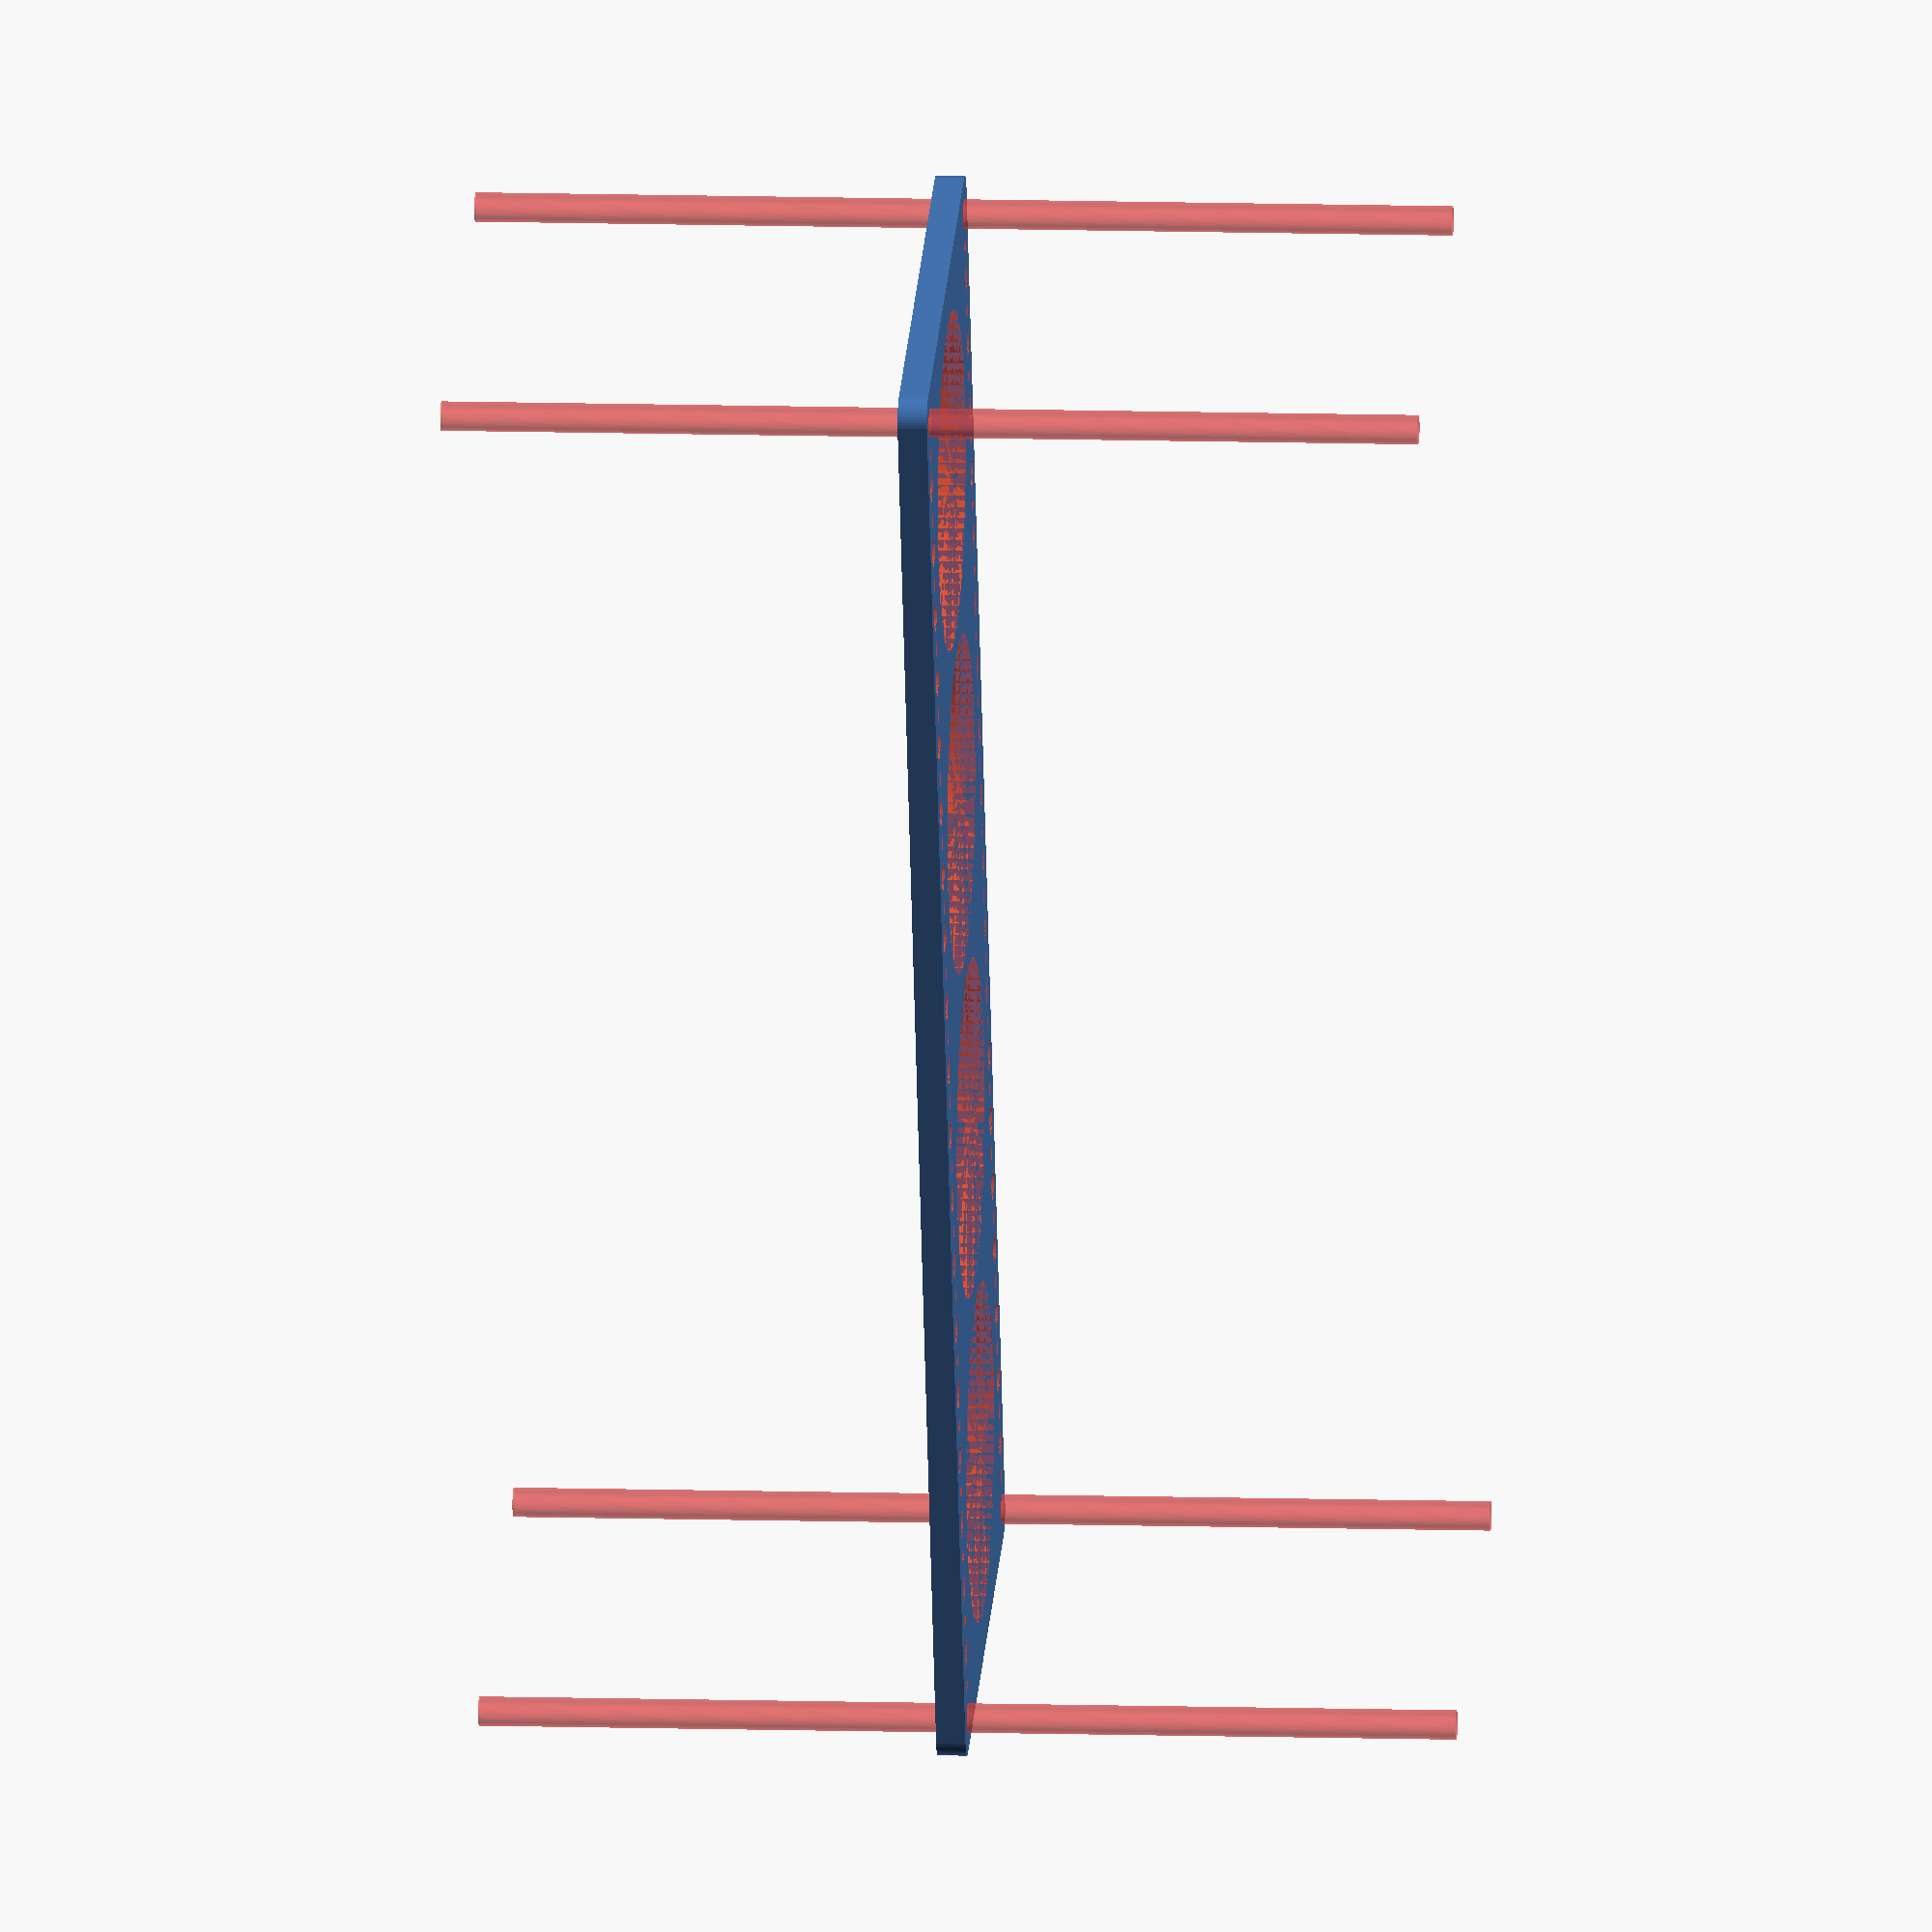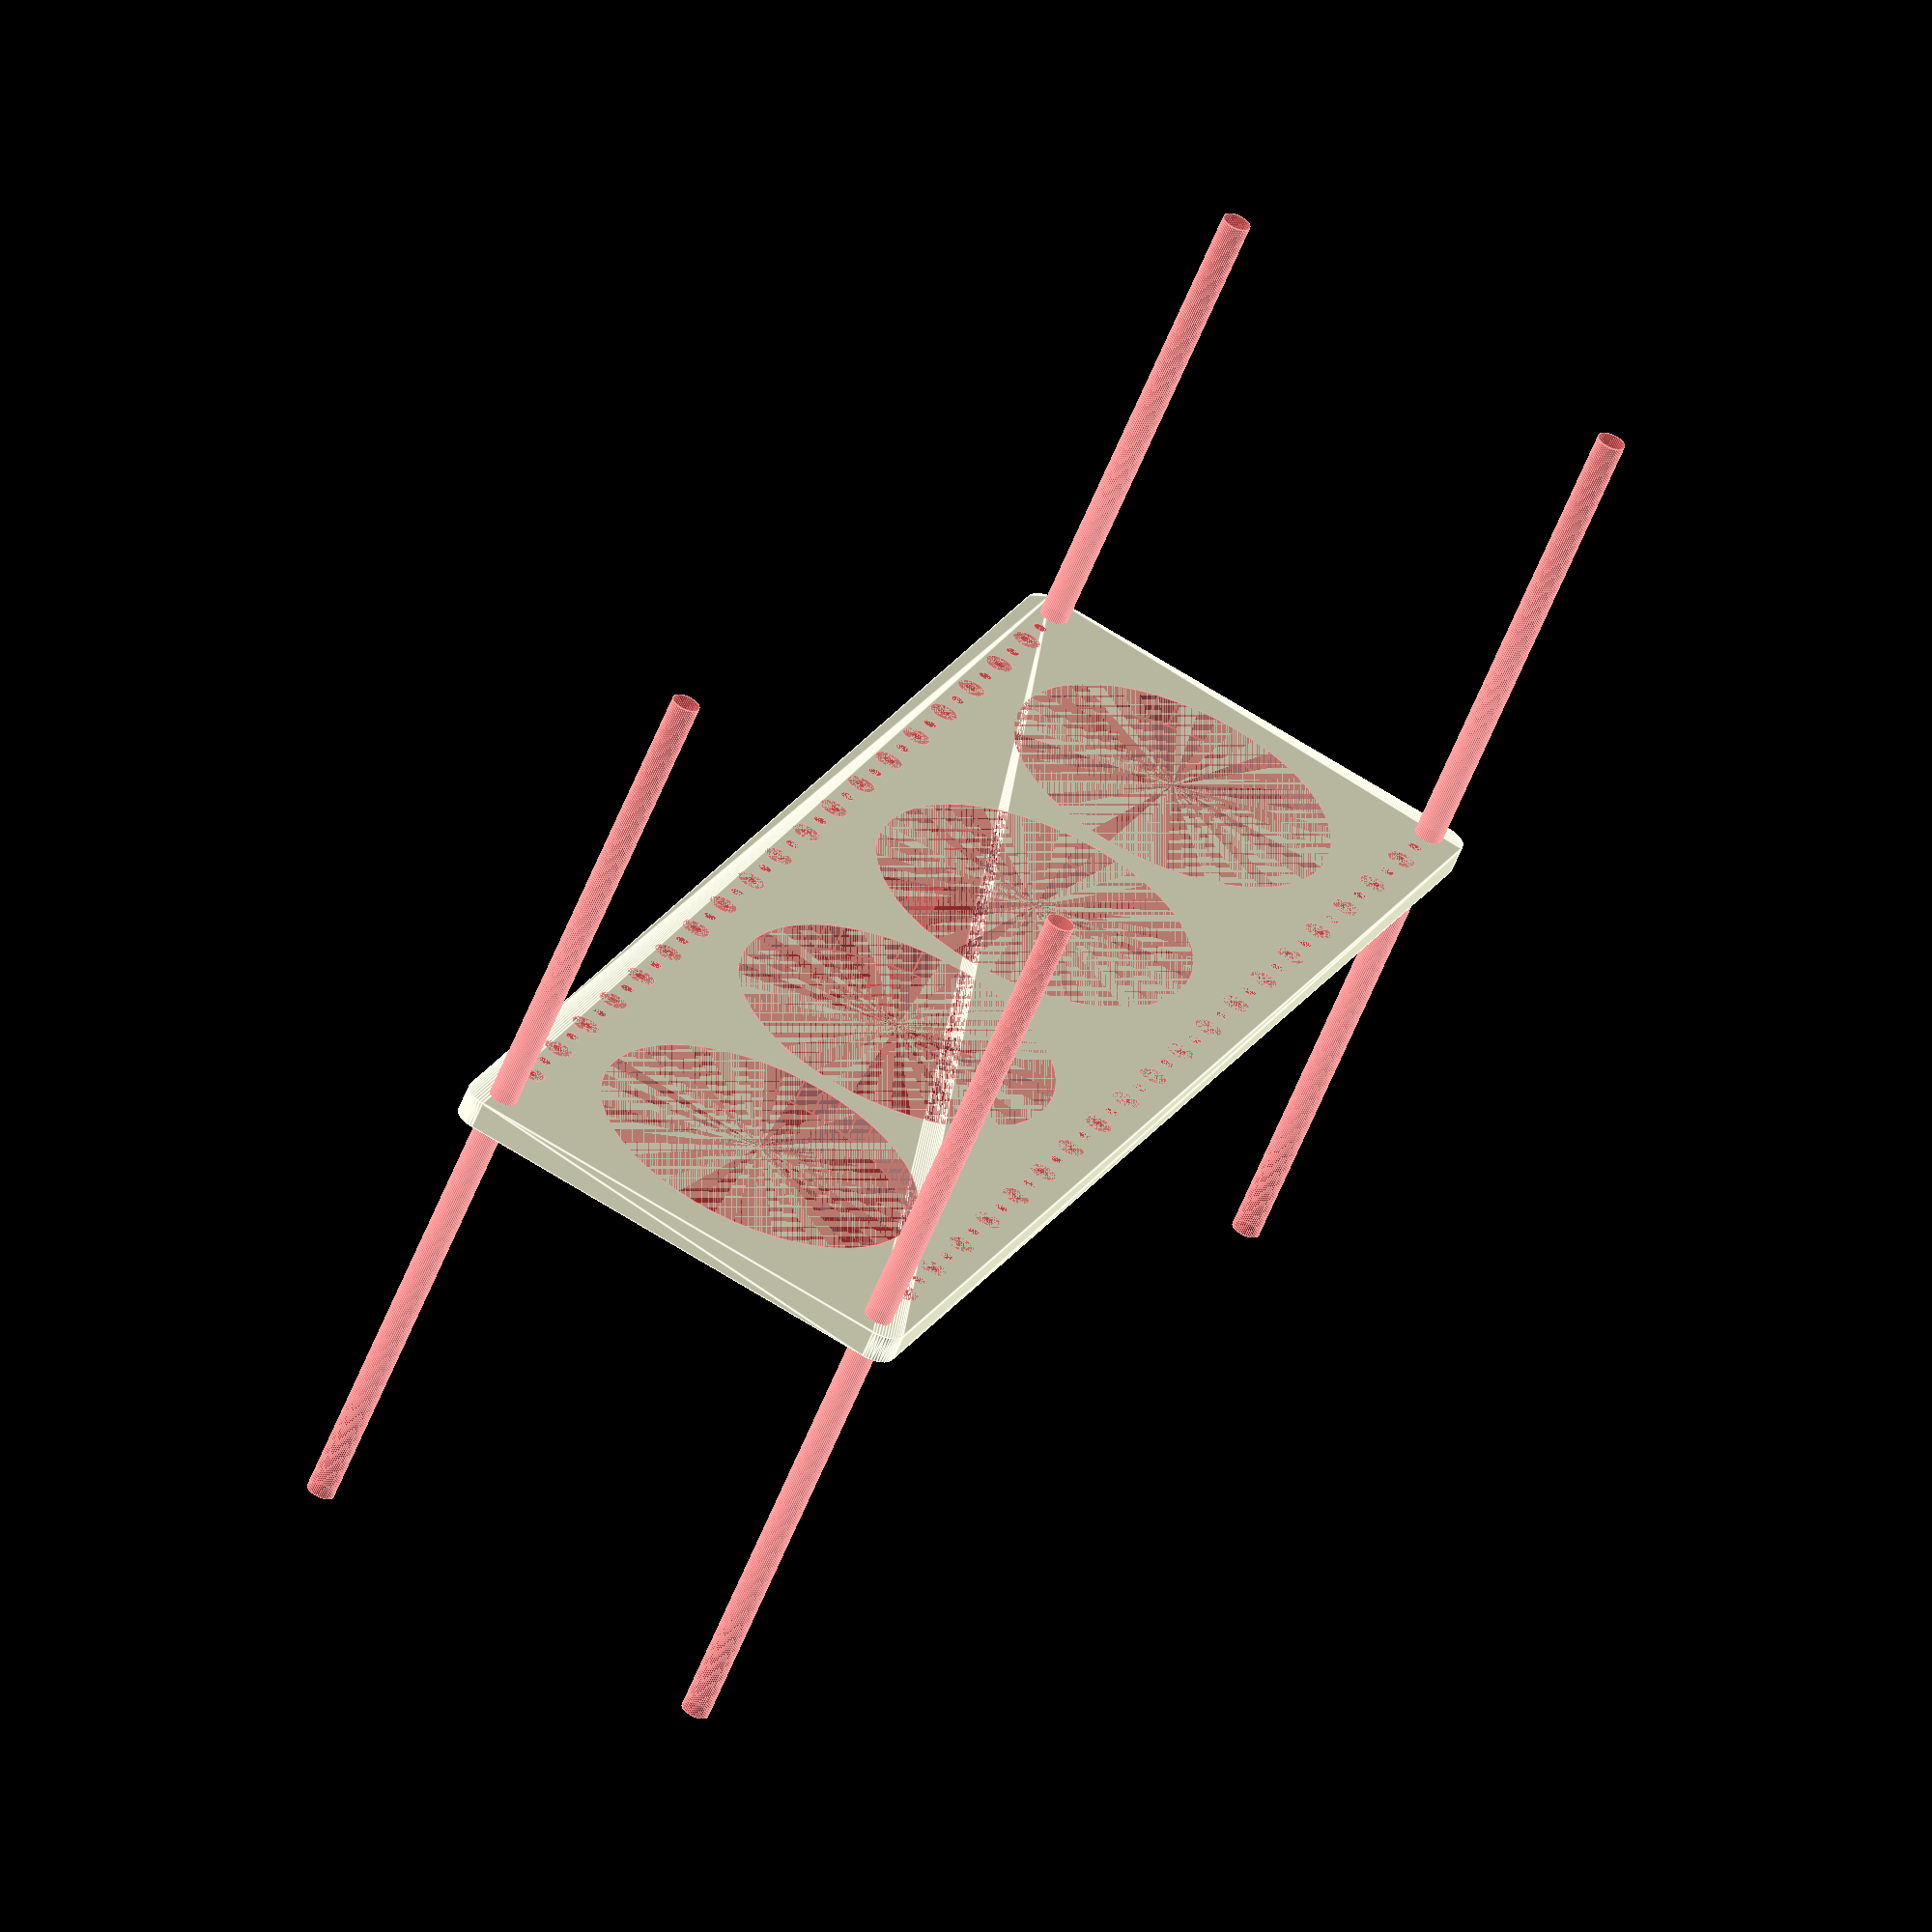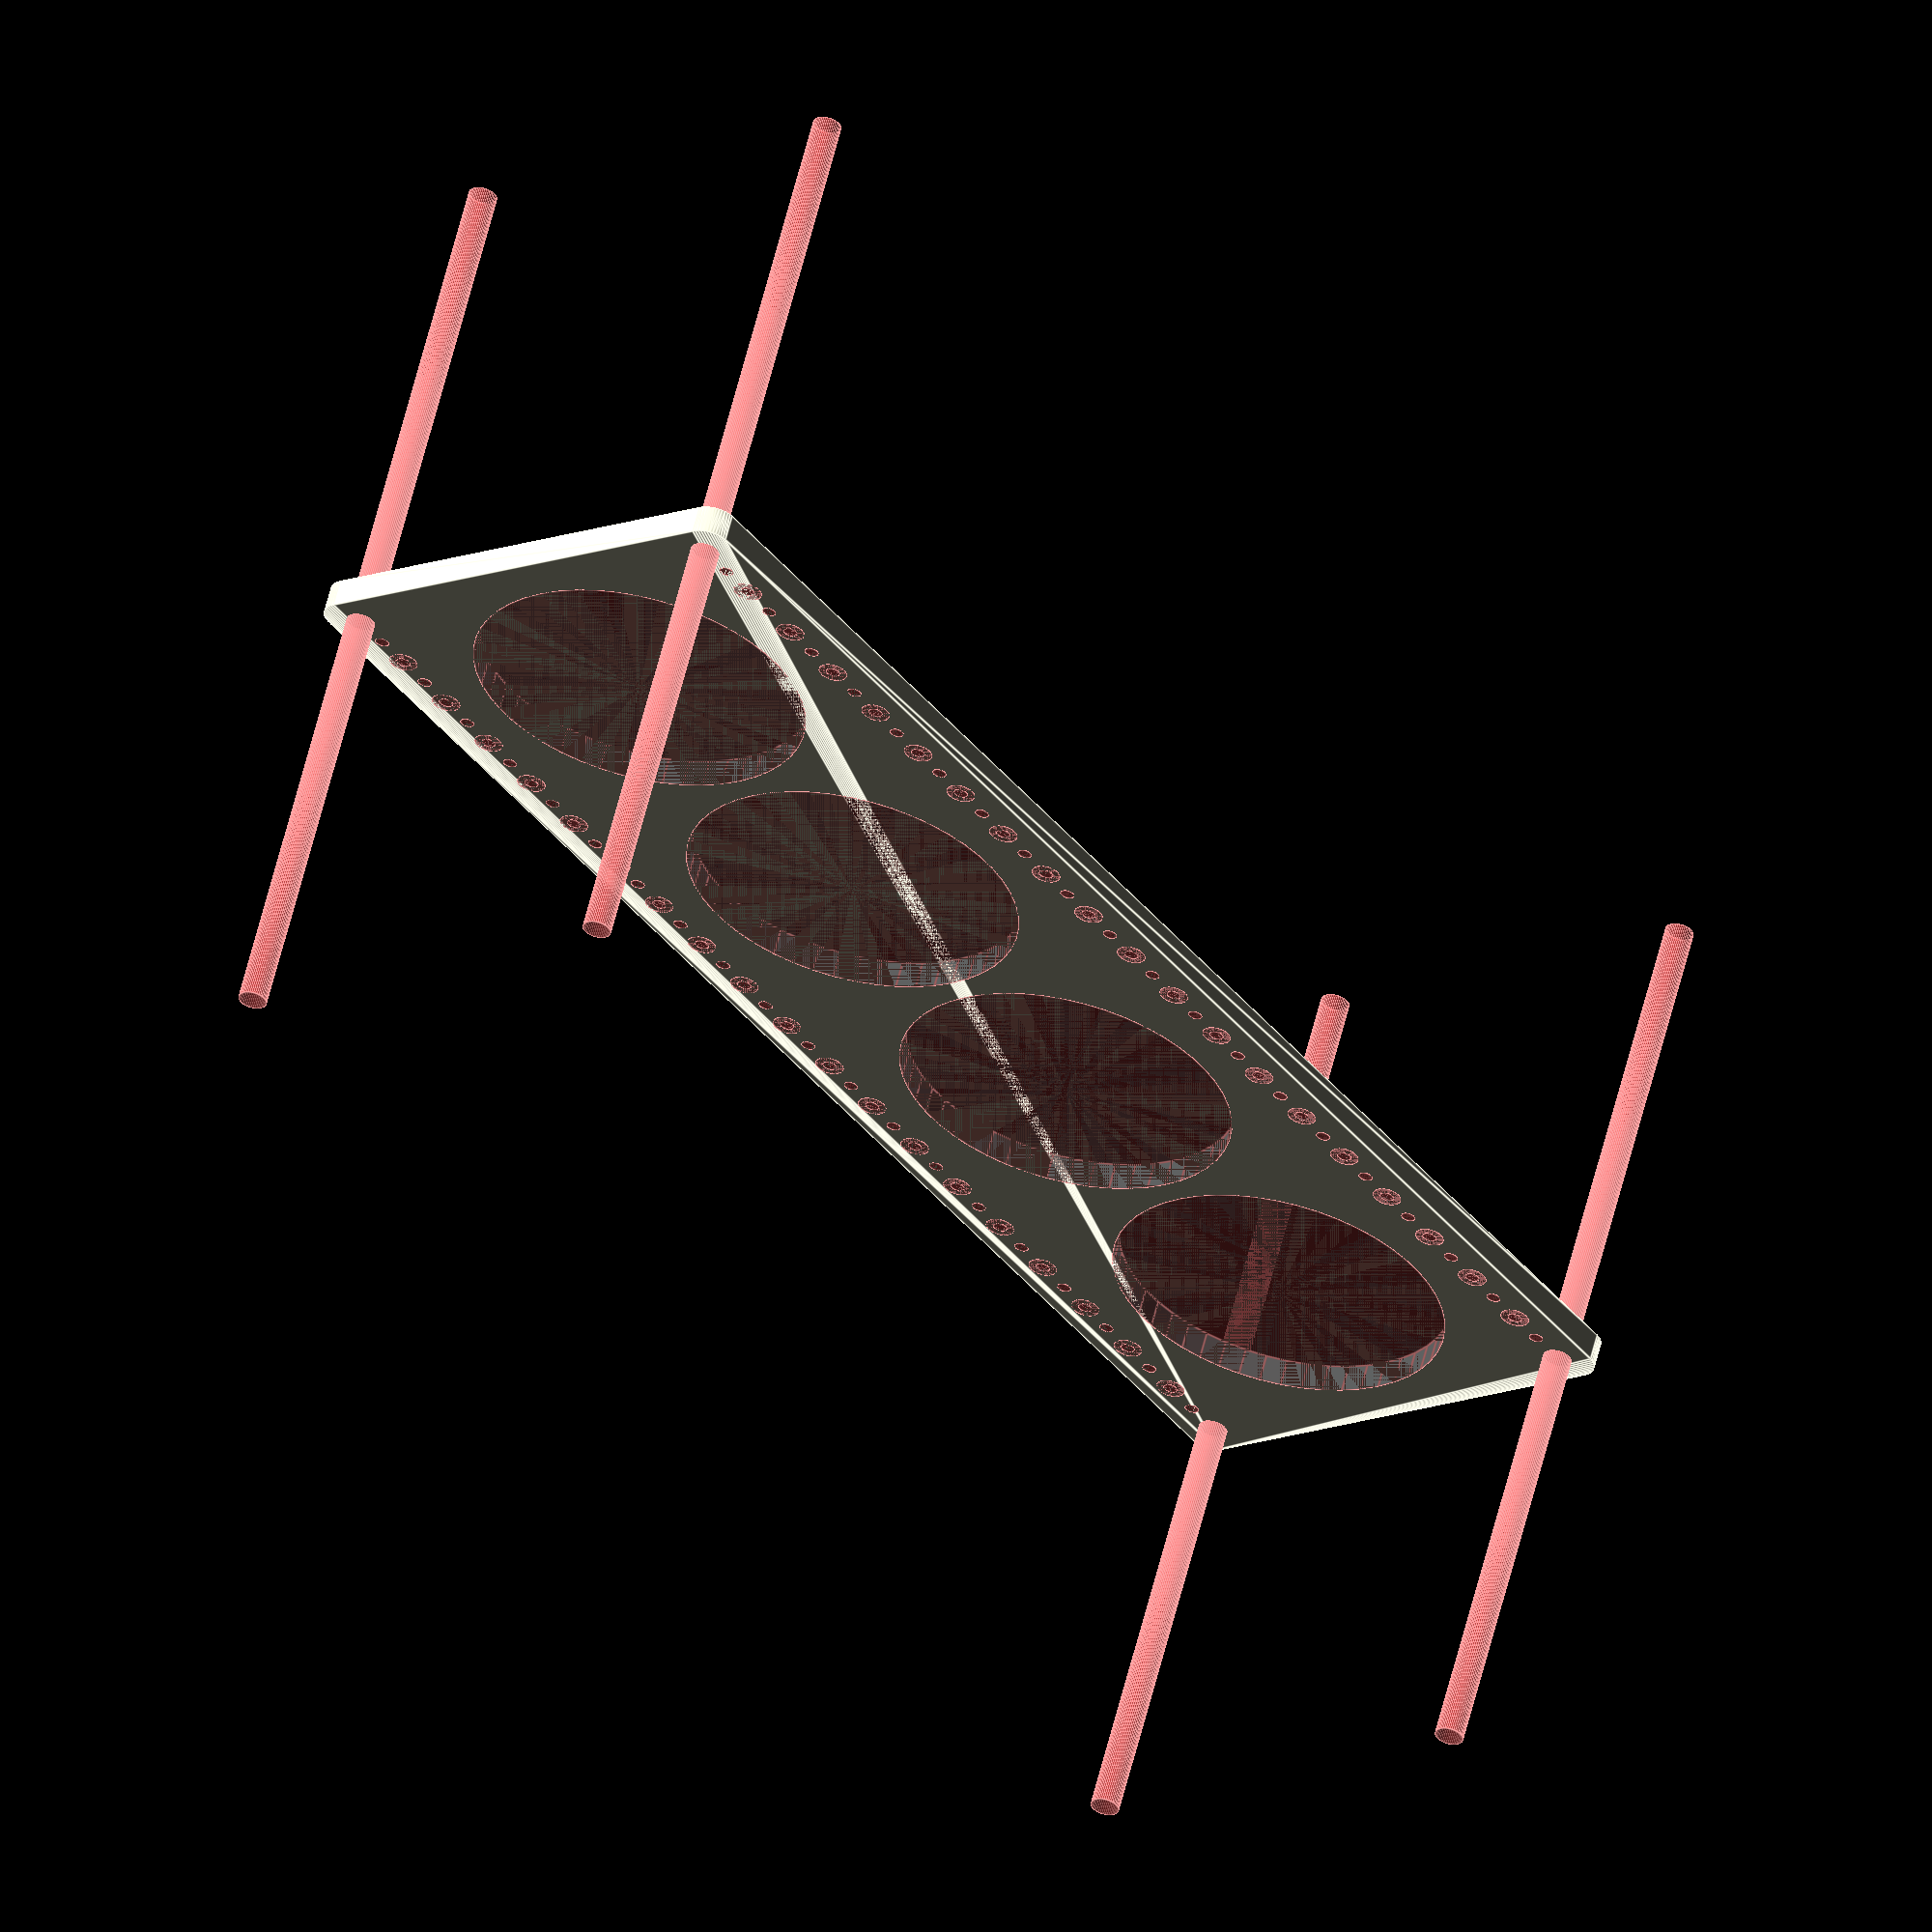
<openscad>
$fn = 50;


difference() {
	union() {
		hull() {
			translate(v = [-152.0000000000, 47.0000000000, 0]) {
				cylinder(h = 6, r = 5);
			}
			translate(v = [152.0000000000, 47.0000000000, 0]) {
				cylinder(h = 6, r = 5);
			}
			translate(v = [-152.0000000000, -47.0000000000, 0]) {
				cylinder(h = 6, r = 5);
			}
			translate(v = [152.0000000000, -47.0000000000, 0]) {
				cylinder(h = 6, r = 5);
			}
		}
	}
	union() {
		#translate(v = [-150.0000000000, 45.0000000000, 0]) {
			cylinder(h = 6, r = 3.0000000000);
		}
		#translate(v = [-135.0000000000, 45.0000000000, 0]) {
			cylinder(h = 6, r = 3.0000000000);
		}
		#translate(v = [-120.0000000000, 45.0000000000, 0]) {
			cylinder(h = 6, r = 3.0000000000);
		}
		#translate(v = [-105.0000000000, 45.0000000000, 0]) {
			cylinder(h = 6, r = 3.0000000000);
		}
		#translate(v = [-90.0000000000, 45.0000000000, 0]) {
			cylinder(h = 6, r = 3.0000000000);
		}
		#translate(v = [-75.0000000000, 45.0000000000, 0]) {
			cylinder(h = 6, r = 3.0000000000);
		}
		#translate(v = [-60.0000000000, 45.0000000000, 0]) {
			cylinder(h = 6, r = 3.0000000000);
		}
		#translate(v = [-45.0000000000, 45.0000000000, 0]) {
			cylinder(h = 6, r = 3.0000000000);
		}
		#translate(v = [-30.0000000000, 45.0000000000, 0]) {
			cylinder(h = 6, r = 3.0000000000);
		}
		#translate(v = [-15.0000000000, 45.0000000000, 0]) {
			cylinder(h = 6, r = 3.0000000000);
		}
		#translate(v = [0.0000000000, 45.0000000000, 0]) {
			cylinder(h = 6, r = 3.0000000000);
		}
		#translate(v = [15.0000000000, 45.0000000000, 0]) {
			cylinder(h = 6, r = 3.0000000000);
		}
		#translate(v = [30.0000000000, 45.0000000000, 0]) {
			cylinder(h = 6, r = 3.0000000000);
		}
		#translate(v = [45.0000000000, 45.0000000000, 0]) {
			cylinder(h = 6, r = 3.0000000000);
		}
		#translate(v = [60.0000000000, 45.0000000000, 0]) {
			cylinder(h = 6, r = 3.0000000000);
		}
		#translate(v = [75.0000000000, 45.0000000000, 0]) {
			cylinder(h = 6, r = 3.0000000000);
		}
		#translate(v = [90.0000000000, 45.0000000000, 0]) {
			cylinder(h = 6, r = 3.0000000000);
		}
		#translate(v = [105.0000000000, 45.0000000000, 0]) {
			cylinder(h = 6, r = 3.0000000000);
		}
		#translate(v = [120.0000000000, 45.0000000000, 0]) {
			cylinder(h = 6, r = 3.0000000000);
		}
		#translate(v = [135.0000000000, 45.0000000000, 0]) {
			cylinder(h = 6, r = 3.0000000000);
		}
		#translate(v = [150.0000000000, 45.0000000000, 0]) {
			cylinder(h = 6, r = 3.0000000000);
		}
		#translate(v = [-150.0000000000, -45.0000000000, 0]) {
			cylinder(h = 6, r = 3.0000000000);
		}
		#translate(v = [-135.0000000000, -45.0000000000, 0]) {
			cylinder(h = 6, r = 3.0000000000);
		}
		#translate(v = [-120.0000000000, -45.0000000000, 0]) {
			cylinder(h = 6, r = 3.0000000000);
		}
		#translate(v = [-105.0000000000, -45.0000000000, 0]) {
			cylinder(h = 6, r = 3.0000000000);
		}
		#translate(v = [-90.0000000000, -45.0000000000, 0]) {
			cylinder(h = 6, r = 3.0000000000);
		}
		#translate(v = [-75.0000000000, -45.0000000000, 0]) {
			cylinder(h = 6, r = 3.0000000000);
		}
		#translate(v = [-60.0000000000, -45.0000000000, 0]) {
			cylinder(h = 6, r = 3.0000000000);
		}
		#translate(v = [-45.0000000000, -45.0000000000, 0]) {
			cylinder(h = 6, r = 3.0000000000);
		}
		#translate(v = [-30.0000000000, -45.0000000000, 0]) {
			cylinder(h = 6, r = 3.0000000000);
		}
		#translate(v = [-15.0000000000, -45.0000000000, 0]) {
			cylinder(h = 6, r = 3.0000000000);
		}
		#translate(v = [0.0000000000, -45.0000000000, 0]) {
			cylinder(h = 6, r = 3.0000000000);
		}
		#translate(v = [15.0000000000, -45.0000000000, 0]) {
			cylinder(h = 6, r = 3.0000000000);
		}
		#translate(v = [30.0000000000, -45.0000000000, 0]) {
			cylinder(h = 6, r = 3.0000000000);
		}
		#translate(v = [45.0000000000, -45.0000000000, 0]) {
			cylinder(h = 6, r = 3.0000000000);
		}
		#translate(v = [60.0000000000, -45.0000000000, 0]) {
			cylinder(h = 6, r = 3.0000000000);
		}
		#translate(v = [75.0000000000, -45.0000000000, 0]) {
			cylinder(h = 6, r = 3.0000000000);
		}
		#translate(v = [90.0000000000, -45.0000000000, 0]) {
			cylinder(h = 6, r = 3.0000000000);
		}
		#translate(v = [105.0000000000, -45.0000000000, 0]) {
			cylinder(h = 6, r = 3.0000000000);
		}
		#translate(v = [120.0000000000, -45.0000000000, 0]) {
			cylinder(h = 6, r = 3.0000000000);
		}
		#translate(v = [135.0000000000, -45.0000000000, 0]) {
			cylinder(h = 6, r = 3.0000000000);
		}
		#translate(v = [150.0000000000, -45.0000000000, 0]) {
			cylinder(h = 6, r = 3.0000000000);
		}
		#translate(v = [-150.0000000000, -45.0000000000, -100.0000000000]) {
			cylinder(h = 200, r = 3.0000000000);
		}
		#translate(v = [-150.0000000000, 45.0000000000, -100.0000000000]) {
			cylinder(h = 200, r = 3.0000000000);
		}
		#translate(v = [150.0000000000, -45.0000000000, -100.0000000000]) {
			cylinder(h = 200, r = 3.0000000000);
		}
		#translate(v = [150.0000000000, 45.0000000000, -100.0000000000]) {
			cylinder(h = 200, r = 3.0000000000);
		}
		#translate(v = [-150.0000000000, 45.0000000000, 0]) {
			cylinder(h = 6, r = 1.5000000000);
		}
		#translate(v = [-142.5000000000, 45.0000000000, 0]) {
			cylinder(h = 6, r = 1.5000000000);
		}
		#translate(v = [-135.0000000000, 45.0000000000, 0]) {
			cylinder(h = 6, r = 1.5000000000);
		}
		#translate(v = [-127.5000000000, 45.0000000000, 0]) {
			cylinder(h = 6, r = 1.5000000000);
		}
		#translate(v = [-120.0000000000, 45.0000000000, 0]) {
			cylinder(h = 6, r = 1.5000000000);
		}
		#translate(v = [-112.5000000000, 45.0000000000, 0]) {
			cylinder(h = 6, r = 1.5000000000);
		}
		#translate(v = [-105.0000000000, 45.0000000000, 0]) {
			cylinder(h = 6, r = 1.5000000000);
		}
		#translate(v = [-97.5000000000, 45.0000000000, 0]) {
			cylinder(h = 6, r = 1.5000000000);
		}
		#translate(v = [-90.0000000000, 45.0000000000, 0]) {
			cylinder(h = 6, r = 1.5000000000);
		}
		#translate(v = [-82.5000000000, 45.0000000000, 0]) {
			cylinder(h = 6, r = 1.5000000000);
		}
		#translate(v = [-75.0000000000, 45.0000000000, 0]) {
			cylinder(h = 6, r = 1.5000000000);
		}
		#translate(v = [-67.5000000000, 45.0000000000, 0]) {
			cylinder(h = 6, r = 1.5000000000);
		}
		#translate(v = [-60.0000000000, 45.0000000000, 0]) {
			cylinder(h = 6, r = 1.5000000000);
		}
		#translate(v = [-52.5000000000, 45.0000000000, 0]) {
			cylinder(h = 6, r = 1.5000000000);
		}
		#translate(v = [-45.0000000000, 45.0000000000, 0]) {
			cylinder(h = 6, r = 1.5000000000);
		}
		#translate(v = [-37.5000000000, 45.0000000000, 0]) {
			cylinder(h = 6, r = 1.5000000000);
		}
		#translate(v = [-30.0000000000, 45.0000000000, 0]) {
			cylinder(h = 6, r = 1.5000000000);
		}
		#translate(v = [-22.5000000000, 45.0000000000, 0]) {
			cylinder(h = 6, r = 1.5000000000);
		}
		#translate(v = [-15.0000000000, 45.0000000000, 0]) {
			cylinder(h = 6, r = 1.5000000000);
		}
		#translate(v = [-7.5000000000, 45.0000000000, 0]) {
			cylinder(h = 6, r = 1.5000000000);
		}
		#translate(v = [0.0000000000, 45.0000000000, 0]) {
			cylinder(h = 6, r = 1.5000000000);
		}
		#translate(v = [7.5000000000, 45.0000000000, 0]) {
			cylinder(h = 6, r = 1.5000000000);
		}
		#translate(v = [15.0000000000, 45.0000000000, 0]) {
			cylinder(h = 6, r = 1.5000000000);
		}
		#translate(v = [22.5000000000, 45.0000000000, 0]) {
			cylinder(h = 6, r = 1.5000000000);
		}
		#translate(v = [30.0000000000, 45.0000000000, 0]) {
			cylinder(h = 6, r = 1.5000000000);
		}
		#translate(v = [37.5000000000, 45.0000000000, 0]) {
			cylinder(h = 6, r = 1.5000000000);
		}
		#translate(v = [45.0000000000, 45.0000000000, 0]) {
			cylinder(h = 6, r = 1.5000000000);
		}
		#translate(v = [52.5000000000, 45.0000000000, 0]) {
			cylinder(h = 6, r = 1.5000000000);
		}
		#translate(v = [60.0000000000, 45.0000000000, 0]) {
			cylinder(h = 6, r = 1.5000000000);
		}
		#translate(v = [67.5000000000, 45.0000000000, 0]) {
			cylinder(h = 6, r = 1.5000000000);
		}
		#translate(v = [75.0000000000, 45.0000000000, 0]) {
			cylinder(h = 6, r = 1.5000000000);
		}
		#translate(v = [82.5000000000, 45.0000000000, 0]) {
			cylinder(h = 6, r = 1.5000000000);
		}
		#translate(v = [90.0000000000, 45.0000000000, 0]) {
			cylinder(h = 6, r = 1.5000000000);
		}
		#translate(v = [97.5000000000, 45.0000000000, 0]) {
			cylinder(h = 6, r = 1.5000000000);
		}
		#translate(v = [105.0000000000, 45.0000000000, 0]) {
			cylinder(h = 6, r = 1.5000000000);
		}
		#translate(v = [112.5000000000, 45.0000000000, 0]) {
			cylinder(h = 6, r = 1.5000000000);
		}
		#translate(v = [120.0000000000, 45.0000000000, 0]) {
			cylinder(h = 6, r = 1.5000000000);
		}
		#translate(v = [127.5000000000, 45.0000000000, 0]) {
			cylinder(h = 6, r = 1.5000000000);
		}
		#translate(v = [135.0000000000, 45.0000000000, 0]) {
			cylinder(h = 6, r = 1.5000000000);
		}
		#translate(v = [142.5000000000, 45.0000000000, 0]) {
			cylinder(h = 6, r = 1.5000000000);
		}
		#translate(v = [150.0000000000, 45.0000000000, 0]) {
			cylinder(h = 6, r = 1.5000000000);
		}
		#translate(v = [-150.0000000000, -45.0000000000, 0]) {
			cylinder(h = 6, r = 1.5000000000);
		}
		#translate(v = [-142.5000000000, -45.0000000000, 0]) {
			cylinder(h = 6, r = 1.5000000000);
		}
		#translate(v = [-135.0000000000, -45.0000000000, 0]) {
			cylinder(h = 6, r = 1.5000000000);
		}
		#translate(v = [-127.5000000000, -45.0000000000, 0]) {
			cylinder(h = 6, r = 1.5000000000);
		}
		#translate(v = [-120.0000000000, -45.0000000000, 0]) {
			cylinder(h = 6, r = 1.5000000000);
		}
		#translate(v = [-112.5000000000, -45.0000000000, 0]) {
			cylinder(h = 6, r = 1.5000000000);
		}
		#translate(v = [-105.0000000000, -45.0000000000, 0]) {
			cylinder(h = 6, r = 1.5000000000);
		}
		#translate(v = [-97.5000000000, -45.0000000000, 0]) {
			cylinder(h = 6, r = 1.5000000000);
		}
		#translate(v = [-90.0000000000, -45.0000000000, 0]) {
			cylinder(h = 6, r = 1.5000000000);
		}
		#translate(v = [-82.5000000000, -45.0000000000, 0]) {
			cylinder(h = 6, r = 1.5000000000);
		}
		#translate(v = [-75.0000000000, -45.0000000000, 0]) {
			cylinder(h = 6, r = 1.5000000000);
		}
		#translate(v = [-67.5000000000, -45.0000000000, 0]) {
			cylinder(h = 6, r = 1.5000000000);
		}
		#translate(v = [-60.0000000000, -45.0000000000, 0]) {
			cylinder(h = 6, r = 1.5000000000);
		}
		#translate(v = [-52.5000000000, -45.0000000000, 0]) {
			cylinder(h = 6, r = 1.5000000000);
		}
		#translate(v = [-45.0000000000, -45.0000000000, 0]) {
			cylinder(h = 6, r = 1.5000000000);
		}
		#translate(v = [-37.5000000000, -45.0000000000, 0]) {
			cylinder(h = 6, r = 1.5000000000);
		}
		#translate(v = [-30.0000000000, -45.0000000000, 0]) {
			cylinder(h = 6, r = 1.5000000000);
		}
		#translate(v = [-22.5000000000, -45.0000000000, 0]) {
			cylinder(h = 6, r = 1.5000000000);
		}
		#translate(v = [-15.0000000000, -45.0000000000, 0]) {
			cylinder(h = 6, r = 1.5000000000);
		}
		#translate(v = [-7.5000000000, -45.0000000000, 0]) {
			cylinder(h = 6, r = 1.5000000000);
		}
		#translate(v = [0.0000000000, -45.0000000000, 0]) {
			cylinder(h = 6, r = 1.5000000000);
		}
		#translate(v = [7.5000000000, -45.0000000000, 0]) {
			cylinder(h = 6, r = 1.5000000000);
		}
		#translate(v = [15.0000000000, -45.0000000000, 0]) {
			cylinder(h = 6, r = 1.5000000000);
		}
		#translate(v = [22.5000000000, -45.0000000000, 0]) {
			cylinder(h = 6, r = 1.5000000000);
		}
		#translate(v = [30.0000000000, -45.0000000000, 0]) {
			cylinder(h = 6, r = 1.5000000000);
		}
		#translate(v = [37.5000000000, -45.0000000000, 0]) {
			cylinder(h = 6, r = 1.5000000000);
		}
		#translate(v = [45.0000000000, -45.0000000000, 0]) {
			cylinder(h = 6, r = 1.5000000000);
		}
		#translate(v = [52.5000000000, -45.0000000000, 0]) {
			cylinder(h = 6, r = 1.5000000000);
		}
		#translate(v = [60.0000000000, -45.0000000000, 0]) {
			cylinder(h = 6, r = 1.5000000000);
		}
		#translate(v = [67.5000000000, -45.0000000000, 0]) {
			cylinder(h = 6, r = 1.5000000000);
		}
		#translate(v = [75.0000000000, -45.0000000000, 0]) {
			cylinder(h = 6, r = 1.5000000000);
		}
		#translate(v = [82.5000000000, -45.0000000000, 0]) {
			cylinder(h = 6, r = 1.5000000000);
		}
		#translate(v = [90.0000000000, -45.0000000000, 0]) {
			cylinder(h = 6, r = 1.5000000000);
		}
		#translate(v = [97.5000000000, -45.0000000000, 0]) {
			cylinder(h = 6, r = 1.5000000000);
		}
		#translate(v = [105.0000000000, -45.0000000000, 0]) {
			cylinder(h = 6, r = 1.5000000000);
		}
		#translate(v = [112.5000000000, -45.0000000000, 0]) {
			cylinder(h = 6, r = 1.5000000000);
		}
		#translate(v = [120.0000000000, -45.0000000000, 0]) {
			cylinder(h = 6, r = 1.5000000000);
		}
		#translate(v = [127.5000000000, -45.0000000000, 0]) {
			cylinder(h = 6, r = 1.5000000000);
		}
		#translate(v = [135.0000000000, -45.0000000000, 0]) {
			cylinder(h = 6, r = 1.5000000000);
		}
		#translate(v = [142.5000000000, -45.0000000000, 0]) {
			cylinder(h = 6, r = 1.5000000000);
		}
		#translate(v = [150.0000000000, -45.0000000000, 0]) {
			cylinder(h = 6, r = 1.5000000000);
		}
		#translate(v = [-150.0000000000, 45.0000000000, 0]) {
			cylinder(h = 6, r = 1.5000000000);
		}
		#translate(v = [-142.5000000000, 45.0000000000, 0]) {
			cylinder(h = 6, r = 1.5000000000);
		}
		#translate(v = [-135.0000000000, 45.0000000000, 0]) {
			cylinder(h = 6, r = 1.5000000000);
		}
		#translate(v = [-127.5000000000, 45.0000000000, 0]) {
			cylinder(h = 6, r = 1.5000000000);
		}
		#translate(v = [-120.0000000000, 45.0000000000, 0]) {
			cylinder(h = 6, r = 1.5000000000);
		}
		#translate(v = [-112.5000000000, 45.0000000000, 0]) {
			cylinder(h = 6, r = 1.5000000000);
		}
		#translate(v = [-105.0000000000, 45.0000000000, 0]) {
			cylinder(h = 6, r = 1.5000000000);
		}
		#translate(v = [-97.5000000000, 45.0000000000, 0]) {
			cylinder(h = 6, r = 1.5000000000);
		}
		#translate(v = [-90.0000000000, 45.0000000000, 0]) {
			cylinder(h = 6, r = 1.5000000000);
		}
		#translate(v = [-82.5000000000, 45.0000000000, 0]) {
			cylinder(h = 6, r = 1.5000000000);
		}
		#translate(v = [-75.0000000000, 45.0000000000, 0]) {
			cylinder(h = 6, r = 1.5000000000);
		}
		#translate(v = [-67.5000000000, 45.0000000000, 0]) {
			cylinder(h = 6, r = 1.5000000000);
		}
		#translate(v = [-60.0000000000, 45.0000000000, 0]) {
			cylinder(h = 6, r = 1.5000000000);
		}
		#translate(v = [-52.5000000000, 45.0000000000, 0]) {
			cylinder(h = 6, r = 1.5000000000);
		}
		#translate(v = [-45.0000000000, 45.0000000000, 0]) {
			cylinder(h = 6, r = 1.5000000000);
		}
		#translate(v = [-37.5000000000, 45.0000000000, 0]) {
			cylinder(h = 6, r = 1.5000000000);
		}
		#translate(v = [-30.0000000000, 45.0000000000, 0]) {
			cylinder(h = 6, r = 1.5000000000);
		}
		#translate(v = [-22.5000000000, 45.0000000000, 0]) {
			cylinder(h = 6, r = 1.5000000000);
		}
		#translate(v = [-15.0000000000, 45.0000000000, 0]) {
			cylinder(h = 6, r = 1.5000000000);
		}
		#translate(v = [-7.5000000000, 45.0000000000, 0]) {
			cylinder(h = 6, r = 1.5000000000);
		}
		#translate(v = [0.0000000000, 45.0000000000, 0]) {
			cylinder(h = 6, r = 1.5000000000);
		}
		#translate(v = [7.5000000000, 45.0000000000, 0]) {
			cylinder(h = 6, r = 1.5000000000);
		}
		#translate(v = [15.0000000000, 45.0000000000, 0]) {
			cylinder(h = 6, r = 1.5000000000);
		}
		#translate(v = [22.5000000000, 45.0000000000, 0]) {
			cylinder(h = 6, r = 1.5000000000);
		}
		#translate(v = [30.0000000000, 45.0000000000, 0]) {
			cylinder(h = 6, r = 1.5000000000);
		}
		#translate(v = [37.5000000000, 45.0000000000, 0]) {
			cylinder(h = 6, r = 1.5000000000);
		}
		#translate(v = [45.0000000000, 45.0000000000, 0]) {
			cylinder(h = 6, r = 1.5000000000);
		}
		#translate(v = [52.5000000000, 45.0000000000, 0]) {
			cylinder(h = 6, r = 1.5000000000);
		}
		#translate(v = [60.0000000000, 45.0000000000, 0]) {
			cylinder(h = 6, r = 1.5000000000);
		}
		#translate(v = [67.5000000000, 45.0000000000, 0]) {
			cylinder(h = 6, r = 1.5000000000);
		}
		#translate(v = [75.0000000000, 45.0000000000, 0]) {
			cylinder(h = 6, r = 1.5000000000);
		}
		#translate(v = [82.5000000000, 45.0000000000, 0]) {
			cylinder(h = 6, r = 1.5000000000);
		}
		#translate(v = [90.0000000000, 45.0000000000, 0]) {
			cylinder(h = 6, r = 1.5000000000);
		}
		#translate(v = [97.5000000000, 45.0000000000, 0]) {
			cylinder(h = 6, r = 1.5000000000);
		}
		#translate(v = [105.0000000000, 45.0000000000, 0]) {
			cylinder(h = 6, r = 1.5000000000);
		}
		#translate(v = [112.5000000000, 45.0000000000, 0]) {
			cylinder(h = 6, r = 1.5000000000);
		}
		#translate(v = [120.0000000000, 45.0000000000, 0]) {
			cylinder(h = 6, r = 1.5000000000);
		}
		#translate(v = [127.5000000000, 45.0000000000, 0]) {
			cylinder(h = 6, r = 1.5000000000);
		}
		#translate(v = [135.0000000000, 45.0000000000, 0]) {
			cylinder(h = 6, r = 1.5000000000);
		}
		#translate(v = [142.5000000000, 45.0000000000, 0]) {
			cylinder(h = 6, r = 1.5000000000);
		}
		#translate(v = [150.0000000000, 45.0000000000, 0]) {
			cylinder(h = 6, r = 1.5000000000);
		}
		#translate(v = [-150.0000000000, -45.0000000000, 0]) {
			cylinder(h = 6, r = 1.5000000000);
		}
		#translate(v = [-142.5000000000, -45.0000000000, 0]) {
			cylinder(h = 6, r = 1.5000000000);
		}
		#translate(v = [-135.0000000000, -45.0000000000, 0]) {
			cylinder(h = 6, r = 1.5000000000);
		}
		#translate(v = [-127.5000000000, -45.0000000000, 0]) {
			cylinder(h = 6, r = 1.5000000000);
		}
		#translate(v = [-120.0000000000, -45.0000000000, 0]) {
			cylinder(h = 6, r = 1.5000000000);
		}
		#translate(v = [-112.5000000000, -45.0000000000, 0]) {
			cylinder(h = 6, r = 1.5000000000);
		}
		#translate(v = [-105.0000000000, -45.0000000000, 0]) {
			cylinder(h = 6, r = 1.5000000000);
		}
		#translate(v = [-97.5000000000, -45.0000000000, 0]) {
			cylinder(h = 6, r = 1.5000000000);
		}
		#translate(v = [-90.0000000000, -45.0000000000, 0]) {
			cylinder(h = 6, r = 1.5000000000);
		}
		#translate(v = [-82.5000000000, -45.0000000000, 0]) {
			cylinder(h = 6, r = 1.5000000000);
		}
		#translate(v = [-75.0000000000, -45.0000000000, 0]) {
			cylinder(h = 6, r = 1.5000000000);
		}
		#translate(v = [-67.5000000000, -45.0000000000, 0]) {
			cylinder(h = 6, r = 1.5000000000);
		}
		#translate(v = [-60.0000000000, -45.0000000000, 0]) {
			cylinder(h = 6, r = 1.5000000000);
		}
		#translate(v = [-52.5000000000, -45.0000000000, 0]) {
			cylinder(h = 6, r = 1.5000000000);
		}
		#translate(v = [-45.0000000000, -45.0000000000, 0]) {
			cylinder(h = 6, r = 1.5000000000);
		}
		#translate(v = [-37.5000000000, -45.0000000000, 0]) {
			cylinder(h = 6, r = 1.5000000000);
		}
		#translate(v = [-30.0000000000, -45.0000000000, 0]) {
			cylinder(h = 6, r = 1.5000000000);
		}
		#translate(v = [-22.5000000000, -45.0000000000, 0]) {
			cylinder(h = 6, r = 1.5000000000);
		}
		#translate(v = [-15.0000000000, -45.0000000000, 0]) {
			cylinder(h = 6, r = 1.5000000000);
		}
		#translate(v = [-7.5000000000, -45.0000000000, 0]) {
			cylinder(h = 6, r = 1.5000000000);
		}
		#translate(v = [0.0000000000, -45.0000000000, 0]) {
			cylinder(h = 6, r = 1.5000000000);
		}
		#translate(v = [7.5000000000, -45.0000000000, 0]) {
			cylinder(h = 6, r = 1.5000000000);
		}
		#translate(v = [15.0000000000, -45.0000000000, 0]) {
			cylinder(h = 6, r = 1.5000000000);
		}
		#translate(v = [22.5000000000, -45.0000000000, 0]) {
			cylinder(h = 6, r = 1.5000000000);
		}
		#translate(v = [30.0000000000, -45.0000000000, 0]) {
			cylinder(h = 6, r = 1.5000000000);
		}
		#translate(v = [37.5000000000, -45.0000000000, 0]) {
			cylinder(h = 6, r = 1.5000000000);
		}
		#translate(v = [45.0000000000, -45.0000000000, 0]) {
			cylinder(h = 6, r = 1.5000000000);
		}
		#translate(v = [52.5000000000, -45.0000000000, 0]) {
			cylinder(h = 6, r = 1.5000000000);
		}
		#translate(v = [60.0000000000, -45.0000000000, 0]) {
			cylinder(h = 6, r = 1.5000000000);
		}
		#translate(v = [67.5000000000, -45.0000000000, 0]) {
			cylinder(h = 6, r = 1.5000000000);
		}
		#translate(v = [75.0000000000, -45.0000000000, 0]) {
			cylinder(h = 6, r = 1.5000000000);
		}
		#translate(v = [82.5000000000, -45.0000000000, 0]) {
			cylinder(h = 6, r = 1.5000000000);
		}
		#translate(v = [90.0000000000, -45.0000000000, 0]) {
			cylinder(h = 6, r = 1.5000000000);
		}
		#translate(v = [97.5000000000, -45.0000000000, 0]) {
			cylinder(h = 6, r = 1.5000000000);
		}
		#translate(v = [105.0000000000, -45.0000000000, 0]) {
			cylinder(h = 6, r = 1.5000000000);
		}
		#translate(v = [112.5000000000, -45.0000000000, 0]) {
			cylinder(h = 6, r = 1.5000000000);
		}
		#translate(v = [120.0000000000, -45.0000000000, 0]) {
			cylinder(h = 6, r = 1.5000000000);
		}
		#translate(v = [127.5000000000, -45.0000000000, 0]) {
			cylinder(h = 6, r = 1.5000000000);
		}
		#translate(v = [135.0000000000, -45.0000000000, 0]) {
			cylinder(h = 6, r = 1.5000000000);
		}
		#translate(v = [142.5000000000, -45.0000000000, 0]) {
			cylinder(h = 6, r = 1.5000000000);
		}
		#translate(v = [150.0000000000, -45.0000000000, 0]) {
			cylinder(h = 6, r = 1.5000000000);
		}
		#translate(v = [-150.0000000000, 45.0000000000, 0]) {
			cylinder(h = 6, r = 1.5000000000);
		}
		#translate(v = [-142.5000000000, 45.0000000000, 0]) {
			cylinder(h = 6, r = 1.5000000000);
		}
		#translate(v = [-135.0000000000, 45.0000000000, 0]) {
			cylinder(h = 6, r = 1.5000000000);
		}
		#translate(v = [-127.5000000000, 45.0000000000, 0]) {
			cylinder(h = 6, r = 1.5000000000);
		}
		#translate(v = [-120.0000000000, 45.0000000000, 0]) {
			cylinder(h = 6, r = 1.5000000000);
		}
		#translate(v = [-112.5000000000, 45.0000000000, 0]) {
			cylinder(h = 6, r = 1.5000000000);
		}
		#translate(v = [-105.0000000000, 45.0000000000, 0]) {
			cylinder(h = 6, r = 1.5000000000);
		}
		#translate(v = [-97.5000000000, 45.0000000000, 0]) {
			cylinder(h = 6, r = 1.5000000000);
		}
		#translate(v = [-90.0000000000, 45.0000000000, 0]) {
			cylinder(h = 6, r = 1.5000000000);
		}
		#translate(v = [-82.5000000000, 45.0000000000, 0]) {
			cylinder(h = 6, r = 1.5000000000);
		}
		#translate(v = [-75.0000000000, 45.0000000000, 0]) {
			cylinder(h = 6, r = 1.5000000000);
		}
		#translate(v = [-67.5000000000, 45.0000000000, 0]) {
			cylinder(h = 6, r = 1.5000000000);
		}
		#translate(v = [-60.0000000000, 45.0000000000, 0]) {
			cylinder(h = 6, r = 1.5000000000);
		}
		#translate(v = [-52.5000000000, 45.0000000000, 0]) {
			cylinder(h = 6, r = 1.5000000000);
		}
		#translate(v = [-45.0000000000, 45.0000000000, 0]) {
			cylinder(h = 6, r = 1.5000000000);
		}
		#translate(v = [-37.5000000000, 45.0000000000, 0]) {
			cylinder(h = 6, r = 1.5000000000);
		}
		#translate(v = [-30.0000000000, 45.0000000000, 0]) {
			cylinder(h = 6, r = 1.5000000000);
		}
		#translate(v = [-22.5000000000, 45.0000000000, 0]) {
			cylinder(h = 6, r = 1.5000000000);
		}
		#translate(v = [-15.0000000000, 45.0000000000, 0]) {
			cylinder(h = 6, r = 1.5000000000);
		}
		#translate(v = [-7.5000000000, 45.0000000000, 0]) {
			cylinder(h = 6, r = 1.5000000000);
		}
		#translate(v = [0.0000000000, 45.0000000000, 0]) {
			cylinder(h = 6, r = 1.5000000000);
		}
		#translate(v = [7.5000000000, 45.0000000000, 0]) {
			cylinder(h = 6, r = 1.5000000000);
		}
		#translate(v = [15.0000000000, 45.0000000000, 0]) {
			cylinder(h = 6, r = 1.5000000000);
		}
		#translate(v = [22.5000000000, 45.0000000000, 0]) {
			cylinder(h = 6, r = 1.5000000000);
		}
		#translate(v = [30.0000000000, 45.0000000000, 0]) {
			cylinder(h = 6, r = 1.5000000000);
		}
		#translate(v = [37.5000000000, 45.0000000000, 0]) {
			cylinder(h = 6, r = 1.5000000000);
		}
		#translate(v = [45.0000000000, 45.0000000000, 0]) {
			cylinder(h = 6, r = 1.5000000000);
		}
		#translate(v = [52.5000000000, 45.0000000000, 0]) {
			cylinder(h = 6, r = 1.5000000000);
		}
		#translate(v = [60.0000000000, 45.0000000000, 0]) {
			cylinder(h = 6, r = 1.5000000000);
		}
		#translate(v = [67.5000000000, 45.0000000000, 0]) {
			cylinder(h = 6, r = 1.5000000000);
		}
		#translate(v = [75.0000000000, 45.0000000000, 0]) {
			cylinder(h = 6, r = 1.5000000000);
		}
		#translate(v = [82.5000000000, 45.0000000000, 0]) {
			cylinder(h = 6, r = 1.5000000000);
		}
		#translate(v = [90.0000000000, 45.0000000000, 0]) {
			cylinder(h = 6, r = 1.5000000000);
		}
		#translate(v = [97.5000000000, 45.0000000000, 0]) {
			cylinder(h = 6, r = 1.5000000000);
		}
		#translate(v = [105.0000000000, 45.0000000000, 0]) {
			cylinder(h = 6, r = 1.5000000000);
		}
		#translate(v = [112.5000000000, 45.0000000000, 0]) {
			cylinder(h = 6, r = 1.5000000000);
		}
		#translate(v = [120.0000000000, 45.0000000000, 0]) {
			cylinder(h = 6, r = 1.5000000000);
		}
		#translate(v = [127.5000000000, 45.0000000000, 0]) {
			cylinder(h = 6, r = 1.5000000000);
		}
		#translate(v = [135.0000000000, 45.0000000000, 0]) {
			cylinder(h = 6, r = 1.5000000000);
		}
		#translate(v = [142.5000000000, 45.0000000000, 0]) {
			cylinder(h = 6, r = 1.5000000000);
		}
		#translate(v = [150.0000000000, 45.0000000000, 0]) {
			cylinder(h = 6, r = 1.5000000000);
		}
		#translate(v = [-150.0000000000, -45.0000000000, 0]) {
			cylinder(h = 6, r = 1.5000000000);
		}
		#translate(v = [-142.5000000000, -45.0000000000, 0]) {
			cylinder(h = 6, r = 1.5000000000);
		}
		#translate(v = [-135.0000000000, -45.0000000000, 0]) {
			cylinder(h = 6, r = 1.5000000000);
		}
		#translate(v = [-127.5000000000, -45.0000000000, 0]) {
			cylinder(h = 6, r = 1.5000000000);
		}
		#translate(v = [-120.0000000000, -45.0000000000, 0]) {
			cylinder(h = 6, r = 1.5000000000);
		}
		#translate(v = [-112.5000000000, -45.0000000000, 0]) {
			cylinder(h = 6, r = 1.5000000000);
		}
		#translate(v = [-105.0000000000, -45.0000000000, 0]) {
			cylinder(h = 6, r = 1.5000000000);
		}
		#translate(v = [-97.5000000000, -45.0000000000, 0]) {
			cylinder(h = 6, r = 1.5000000000);
		}
		#translate(v = [-90.0000000000, -45.0000000000, 0]) {
			cylinder(h = 6, r = 1.5000000000);
		}
		#translate(v = [-82.5000000000, -45.0000000000, 0]) {
			cylinder(h = 6, r = 1.5000000000);
		}
		#translate(v = [-75.0000000000, -45.0000000000, 0]) {
			cylinder(h = 6, r = 1.5000000000);
		}
		#translate(v = [-67.5000000000, -45.0000000000, 0]) {
			cylinder(h = 6, r = 1.5000000000);
		}
		#translate(v = [-60.0000000000, -45.0000000000, 0]) {
			cylinder(h = 6, r = 1.5000000000);
		}
		#translate(v = [-52.5000000000, -45.0000000000, 0]) {
			cylinder(h = 6, r = 1.5000000000);
		}
		#translate(v = [-45.0000000000, -45.0000000000, 0]) {
			cylinder(h = 6, r = 1.5000000000);
		}
		#translate(v = [-37.5000000000, -45.0000000000, 0]) {
			cylinder(h = 6, r = 1.5000000000);
		}
		#translate(v = [-30.0000000000, -45.0000000000, 0]) {
			cylinder(h = 6, r = 1.5000000000);
		}
		#translate(v = [-22.5000000000, -45.0000000000, 0]) {
			cylinder(h = 6, r = 1.5000000000);
		}
		#translate(v = [-15.0000000000, -45.0000000000, 0]) {
			cylinder(h = 6, r = 1.5000000000);
		}
		#translate(v = [-7.5000000000, -45.0000000000, 0]) {
			cylinder(h = 6, r = 1.5000000000);
		}
		#translate(v = [0.0000000000, -45.0000000000, 0]) {
			cylinder(h = 6, r = 1.5000000000);
		}
		#translate(v = [7.5000000000, -45.0000000000, 0]) {
			cylinder(h = 6, r = 1.5000000000);
		}
		#translate(v = [15.0000000000, -45.0000000000, 0]) {
			cylinder(h = 6, r = 1.5000000000);
		}
		#translate(v = [22.5000000000, -45.0000000000, 0]) {
			cylinder(h = 6, r = 1.5000000000);
		}
		#translate(v = [30.0000000000, -45.0000000000, 0]) {
			cylinder(h = 6, r = 1.5000000000);
		}
		#translate(v = [37.5000000000, -45.0000000000, 0]) {
			cylinder(h = 6, r = 1.5000000000);
		}
		#translate(v = [45.0000000000, -45.0000000000, 0]) {
			cylinder(h = 6, r = 1.5000000000);
		}
		#translate(v = [52.5000000000, -45.0000000000, 0]) {
			cylinder(h = 6, r = 1.5000000000);
		}
		#translate(v = [60.0000000000, -45.0000000000, 0]) {
			cylinder(h = 6, r = 1.5000000000);
		}
		#translate(v = [67.5000000000, -45.0000000000, 0]) {
			cylinder(h = 6, r = 1.5000000000);
		}
		#translate(v = [75.0000000000, -45.0000000000, 0]) {
			cylinder(h = 6, r = 1.5000000000);
		}
		#translate(v = [82.5000000000, -45.0000000000, 0]) {
			cylinder(h = 6, r = 1.5000000000);
		}
		#translate(v = [90.0000000000, -45.0000000000, 0]) {
			cylinder(h = 6, r = 1.5000000000);
		}
		#translate(v = [97.5000000000, -45.0000000000, 0]) {
			cylinder(h = 6, r = 1.5000000000);
		}
		#translate(v = [105.0000000000, -45.0000000000, 0]) {
			cylinder(h = 6, r = 1.5000000000);
		}
		#translate(v = [112.5000000000, -45.0000000000, 0]) {
			cylinder(h = 6, r = 1.5000000000);
		}
		#translate(v = [120.0000000000, -45.0000000000, 0]) {
			cylinder(h = 6, r = 1.5000000000);
		}
		#translate(v = [127.5000000000, -45.0000000000, 0]) {
			cylinder(h = 6, r = 1.5000000000);
		}
		#translate(v = [135.0000000000, -45.0000000000, 0]) {
			cylinder(h = 6, r = 1.5000000000);
		}
		#translate(v = [142.5000000000, -45.0000000000, 0]) {
			cylinder(h = 6, r = 1.5000000000);
		}
		#translate(v = [150.0000000000, -45.0000000000, 0]) {
			cylinder(h = 6, r = 1.5000000000);
		}
		#translate(v = [-112.5000000000, 0, 0]) {
			cylinder(h = 6, r = 35.0000000000);
		}
		#translate(v = [-37.5000000000, 0, 0]) {
			cylinder(h = 6, r = 35.0000000000);
		}
		#translate(v = [37.5000000000, 0, 0]) {
			cylinder(h = 6, r = 35.0000000000);
		}
		#translate(v = [112.5000000000, 0, 0]) {
			cylinder(h = 6, r = 35.0000000000);
		}
	}
}
</openscad>
<views>
elev=170.1 azim=288.4 roll=85.3 proj=o view=solid
elev=60.0 azim=246.2 roll=158.1 proj=o view=edges
elev=302.4 azim=53.4 roll=13.6 proj=o view=edges
</views>
